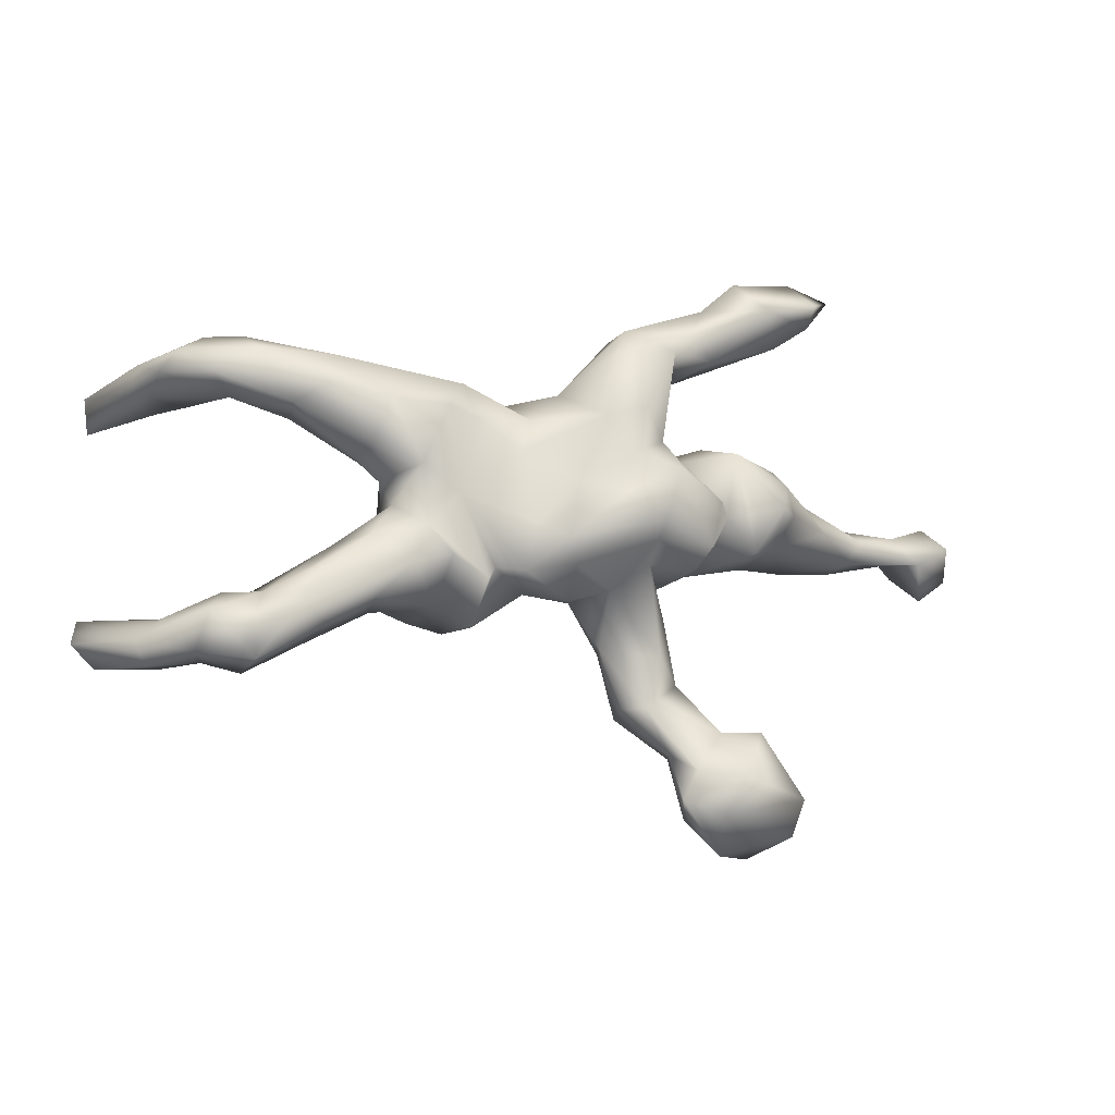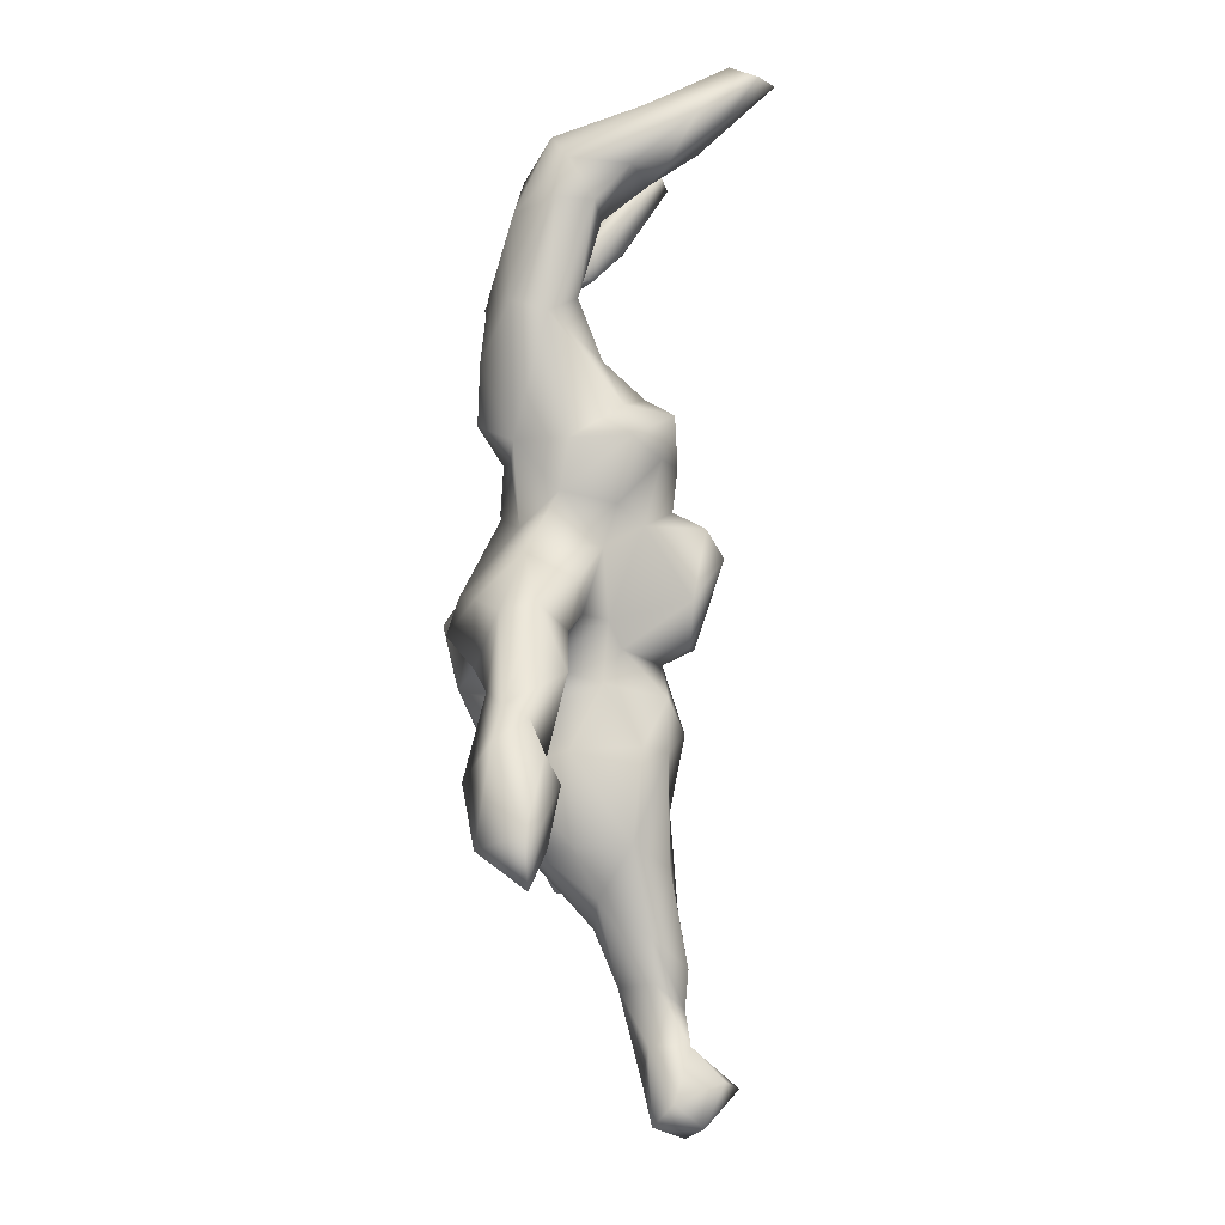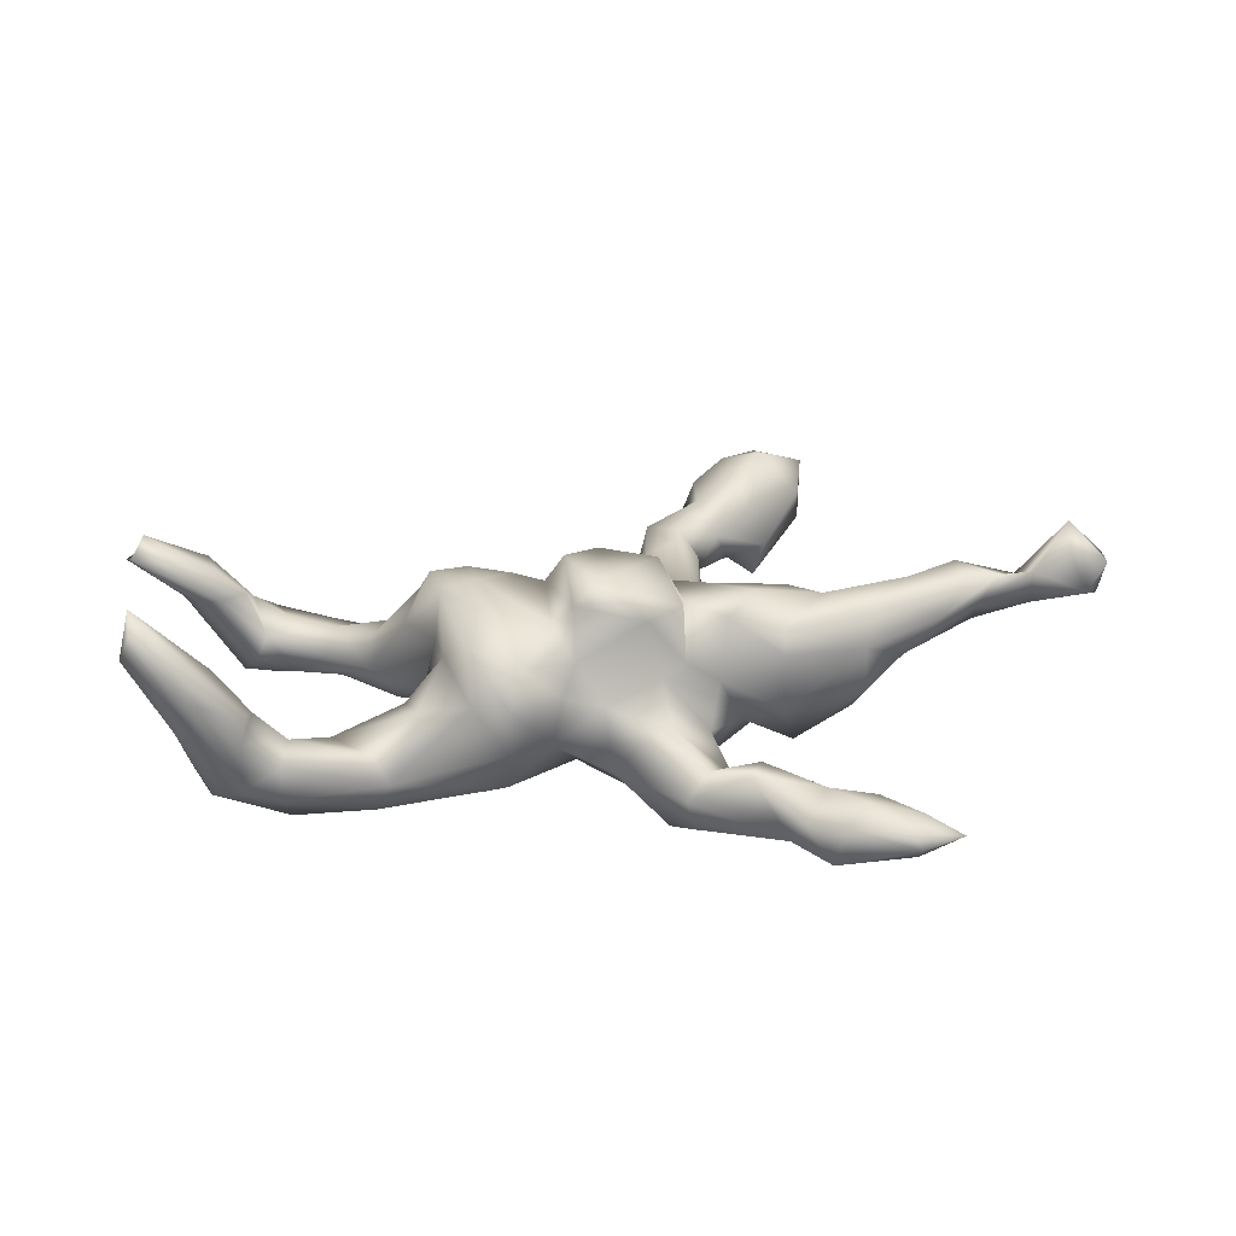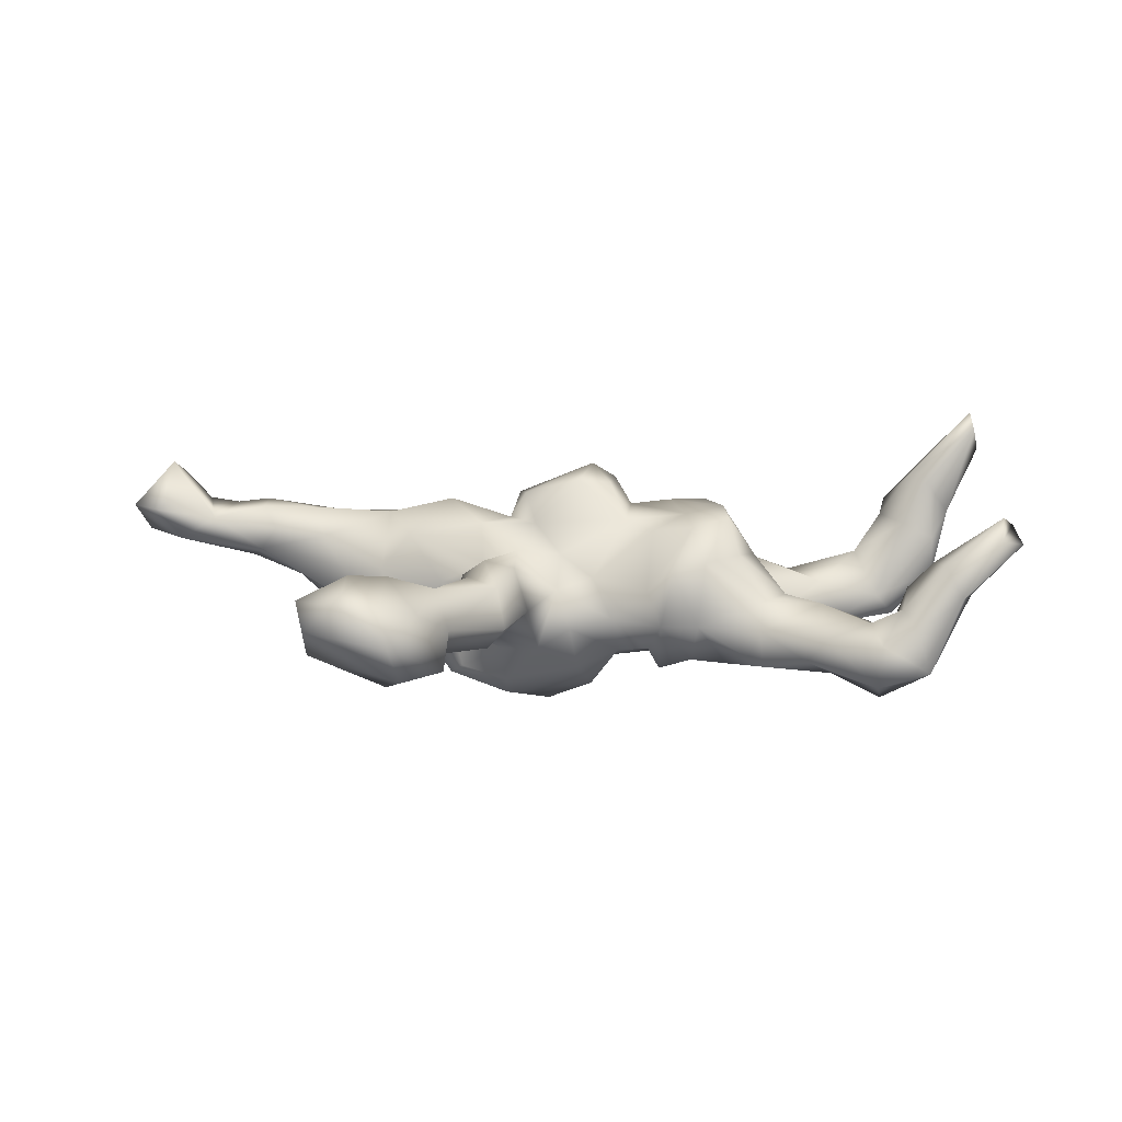
<metadata>
{"format":"obj","ext":"obj","renderer":"f3d","projection":"perspective","resolution":1024,"background":"white","views":[{"elev":-17.2,"azim":160.1,"up":"+Y"},{"elev":79.1,"azim":-91.0,"up":"+Y"},{"elev":35.7,"azim":171.0,"up":"+Z"},{"elev":7.5,"azim":2.7,"up":"+Z"}]}
</metadata>
<code>
v 0.7686 0.1926 0.3304
v 0.7751 0.173 0.2991
v 0.803 -0.2689 0.1181
v 0.7698 0.232 0.3025
v 0.7898 0.2245 0.2554
v 0.6884 0.2847 0.1991
v 0.6511 0.2008 0.2027
v 0.7585 -0.3064 0.1279
v 0.7914 -0.2194 0.149
v 0.6932 0.232 0.2452
v 0.7189 0.2491 0.1198
v 0.7274 0.1964 0.1294
v 0.6452 -0.2538 0.08317
v 0.7669 -0.2681 0.1668
v 0.6846 0.1823 0.1889
v 0.6735 -0.2372 0.02985
v 0.661 -0.3086 0.08397
v 0.6747 0.2275 -0.03093
v 0.6967 0.1759 0.07694
v 0.6422 -0.229 0.03835
v 0.6993 0.1953 0.002563
v 0.711 -0.2721 0.02629
v 0.6062 0.2611 0.1488
v 0.6256 0.2677 -0.003475
v 0.6912 -0.3196 0.02415
v 0.6151 0.2631 0.09556
v 0.6097 -0.3205 -0.03323
v 0.5941 0.2155 0.1216
v 0.5873 -0.2883 0.001203
v 0.5985 -0.2486 0.03672
v 0.637 0.1742 0.1078
v 0.6347 -0.3235 -0.1112
v 0.6179 -0.2565 -0.1362
v 0.571 -0.2215 -0.0451
v 0.5904 -0.2114 -0.08386
v 0.5839 0.1492 -0.03756
v 0.5492 -0.2725 -0.1642
v 0.5582 0.259 0.03637
v 0.5312 -0.2637 -0.02849
v 0.5421 0.1994 0.04655
v 0.6183 0.1769 -0.07708
v 0.5466 -0.3394 -0.05878
v 0.5282 -0.2143 -0.122
v 0.5595 0.2701 -0.02499
v 0.4472 -0.1794 -0.00529
v 0.5397 -0.3323 -0.1369
v 0.5474 0.2266 -0.09318
v 0.3955 -0.09703 -0.04492
v 0.428 0.1634 -0.1372
v 0.4058 0.2272 -0.09903
v 0.4091 0.2183 0.007333
v 0.3838 0.2384 -0.04068
v 0.4514 -0.2825 -0.05757
v 0.4721 0.1344 -0.0082
v 0.484 0.1335 -0.09451
v 0.4418 -0.1568 -0.09735
v 0.4164 -0.2533 -0.1038
v 0.3831 -0.1288 0.004907
v 0.3452 -0.0891 -0.1086
v 0.3332 -0.2139 -0.05265
v 0.3489 0.06903 -0.1287
v 0.4649 -0.2301 -0.1283
v 0.3235 0.1562 0.04461
v 0.3282 0.1432 -0.152
v 0.327 -0.06629 0.0718
v 0.2794 0.003403 0.07921
v 0.3422 0.07029 -0.000992
v 0.3636 0.05271 -0.06792
v 0.2757 -0.1048 0.1475
v 0.2944 -0.1488 0.08175
v 0.2742 0.0999 0.112
v 0.2305 -0.1907 0.07012
v 0.2671 -0.02134 0.1613
v 0.2928 -0.01333 -0.04414
v 0.2358 0.1427 0.1583
v 0.3111 0.03304 -0.02181
v 0.273 -0.1376 -0.1282
v 0.3382 -0.2054 -0.1221
v 0.3303 -0.1856 -0.005375
v 0.2172 -0.1924 -0.05108
v 0.1709 -0.2088 0.05393
v 0.2478 -0.06831 -0.1214
v 0.1928 -0.003924 -0.1207
v 0.2663 0.03473 -0.1403
v 0.178 0.2429 0.08961
v 0.2391 0.2005 0.07727
v 0.1796 0.2301 -0.01095
v 0.2077 -0.1356 0.1305
v 0.2234 0.1408 -0.1569
v 0.2054 -0.1159 -0.1254
v 0.1957 -0.06449 0.1497
v 0.1641 0.08143 0.1628
v 0.1473 -0.22 -0.04668
v 0.104 0.1952 -0.02626
v 0.08299 0.1859 0.06417
v 0.1828 0.2054 -0.09786
v 0.1529 0.1866 0.1352
v 0.08768 0.09669 0.1525
v 0.08009 -0.05963 0.1375
v 0.1312 -0.1151 0.1221
v 0.1447 -0.1561 -0.1347
v 0.05361 0.155 -0.09126
v 0.04894 -0.03162 0.2065
v 0.01756 -0.112 0.03045
v 0.1237 -0.1254 -0.104
v 0.1623 0.1434 -0.105
v 0.05408 -0.1513 -0.04254
v 0.1215 -0.1826 0.01577
v 0.0552 0.1188 0.2045
v 0.05535 0.1453 0.1056
v 0.0558 -0.04631 -0.1285
v -0.01087 -0.03815 0.2114
v 0.08371 0.08509 -0.1225
v 0.01047 0.0953 0.2336
v 0.06685 -0.1261 -0.1052
v -0.06583 0.1488 0.1805
v -0.02442 -0.1601 -0.06163
v 0.01347 -0.07901 -0.179
v -0.0124 -0.1154 -0.1392
v 0.01321 0.1863 0.04077
v -0.05059 -0.1423 0.01102
v -0.04666 -0.05859 0.06949
v -0.09438 -0.0521 0.1291
v -0.05479 0.1471 -0.1871
v 0.002575 0.2128 -0.08255
v -0.02201 0.03885 -0.1313
v -0.04868 0.2402 -0.000227
v -0.1256 -0.2181 0.06312
v -0.1525 -0.04109 -0.206
v -0.1147 -0.03063 0.1861
v -0.09949 -0.2291 -0.0166
v -0.114 0.3404 -0.117
v -0.1342 0.1061 0.1751
v -0.09436 0.1373 0.04673
v -0.1022 0.337 -0.05954
v -0.1491 0.02904 0.1321
v -0.1296 -0.0671 0.07688
v -0.08672 -0.1456 -0.1027
v -0.09919 0.221 0.006699
v -0.2676 0.06318 0.1649
v -0.1128 0.08979 -0.1775
v -0.07162 -0.004169 -0.2228
v -0.1523 -0.06678 -0.1764
v -0.1951 -0.08217 0.05538
v -0.138 0.1231 0.06774
v -0.1341 -0.3389 -0.03307
v -0.1946 0.1405 0.03634
v -0.08482 0.282 -0.1554
v -0.1488 -0.3399 0.04292
v -0.1665 -0.3409 -0.06731
v -0.1962 0.2507 -0.08123
v -0.143 0.317 -0.01362
v -0.119 0.1624 -0.2074
v -0.1811 -0.2302 0.07813
v -0.174 0.1721 -0.04673
v -0.214 0.102 0.139
v -0.2025 -0.02483 0.1264
v -0.2224 -0.2161 0.04892
v -0.209 0.3373 -0.0151
v -0.2038 -0.3 0.05704
v -0.1952 0.297 -0.1568
v -0.2001 -0.2443 -0.05367
v -0.1599 -0.09396 -0.1102
v -0.1644 0.1174 -0.1661
v -0.2233 -0.1648 -0.01531
v -0.236 0.342 -0.136
v -0.2086 -0.1057 0.02012
v -0.2401 -0.2866 -0.02756
v -0.2281 -0.4133 -0.02316
v -0.2659 0.4024 -0.1109
v -0.2544 -0.4026 0.05014
v -0.2406 0.1198 -0.06935
v -0.2391 0.2858 -0.03039
v -0.2716 -0.5169 0.02042
v -0.3436 -0.03145 0.1032
v -0.2785 -0.3198 0.02386
v -0.3054 0.1387 0.1358
v -0.3362 -0.4365 0.07651
v -0.2644 -0.4435 -0.06345
v -0.188 0.06163 -0.1949
v -0.3102 -0.3741 -0.06522
v -0.2293 -0.5031 -0.08102
v -0.3024 -0.525 -0.09796
v -0.2342 -0.104 -0.1421
v -0.2597 -0.06394 -0.1614
v -0.317 -0.5862 -0.02897
v -0.287 0.0288 -0.1421
v -0.2883 0.3063 -0.1087
v -0.313 0.009952 -0.1084
v -0.3385 0.3484 -0.04825
v -0.2773 -0.06926 0.01444
v -0.335 -0.5614 0.04058
v -0.3706 -0.04734 -0.09596
v -0.3356 -0.4581 -0.118
v -0.3535 -0.3841 0.03404
v -0.3985 -0.03715 0.03447
v -0.2876 0.4129 -0.0704
v -0.3641 -0.3791 -0.1134
v -0.2993 0.1652 0.09653
v -0.3963 -0.4994 0.08622
v -0.3861 0.4197 -0.02587
v -0.4011 -0.5757 0.04374
v -0.413 0.3507 -0.1084
v -0.3466 0.4562 -0.04759
v -0.3302 0.1333 -0.1133
v -0.3555 0.02194 -0.1069
v -0.4486 0.1443 0.07837
v -0.3015 0.1695 -0.01811
v -0.392 -0.4112 -0.07048
v -0.3887 0.05357 0.1386
v -0.3268 0.4597 -0.1229
v -0.4717 -0.4811 -0.05764
v -0.4308 -0.01622 -0.05177
v -0.4151 0.03337 -0.1324
v -0.4828 -0.5241 0.04483
v -0.4618 -0.4494 0.01843
v -0.4193 0.377 -0.0497
v -0.4697 -0.5392 -0.007501
v -0.3787 0.3975 -0.1698
v -0.5123 -0.01723 0.09754
v -0.4451 0.09238 -0.08252
v -0.4519 0.1439 -0.01272
v -0.5437 0.0416 0.1483
v -0.4543 0.03602 -0.08711
v -0.4808 0.09525 0.1361
v -0.4495 0.4803 -0.05249
v -0.4836 0.4426 -0.04681
v -0.4808 0.3997 -0.1104
v -0.4642 0.4976 -0.0768
v -0.5692 0.04346 0.01404
v -0.4804 0.4293 -0.1514
v -0.5436 0.4756 -0.0734
v -0.6348 0.01154 0.1524
v -0.5898 0.1109 0.1062
v -0.6371 0.07535 0.1618
v -0.5293 0.09632 0.02229
v -0.659 0.0874 0.1099
v -0.6108 -0.004102 0.1102
v -0.6983 0.07198 0.1552
v -0.6622 0.05011 0.05133
v -0.6413 0.008549 0.06833
v -0.7533 0.07996 0.09693
v -0.7552 0.0818 0.1625
v -0.7388 0.03131 0.1271
v -0.821 0.04416 0.2372
v -0.8769 0.07348 0.1003
v -0.8096 0.103 0.2132
v -0.8049 0.02943 0.08553
v -0.8412 0.1181 0.1336
v -0.8354 -0.02474 0.1468
v -0.8959 0.02147 0.1529
v -0.8804 0.09623 0.1799
f 113 111 126
f 52 50 96
f 87 52 96
f 89 106 96
f 96 106 102
f 148 125 124
f 36 19 31
f 54 36 40
f 106 113 102
f 102 113 124
f 125 102 124
f 161 153 164
f 54 67 68
f 68 67 76
f 113 126 124
f 164 180 172
f 172 180 187
f 187 180 185
f 65 58 48
f 79 58 70
f 78 62 57
f 56 43 62
f 34 43 48
f 34 35 43
f 35 22 33
f 20 35 34
f 16 22 35
f 62 78 77
f 59 62 77
f 56 62 59
f 48 43 56
f 82 90 101
f 83 82 101
f 82 77 90
f 82 59 77
f 89 84 83
f 84 82 83
f 64 84 89
f 64 61 84
f 49 61 64
f 49 55 61
f 32 42 46
f 62 46 57
f 46 53 57
f 37 46 62
f 33 46 37
f 32 46 33
f 22 32 33
f 43 37 62
f 33 37 43
f 35 33 43
f 87 96 94
f 63 52 86
f 63 51 52
f 54 51 63
f 40 51 54
f 40 26 38
f 31 40 36
f 31 28 40
f 28 26 40
f 12 15 19
f 5 12 11
f 166 188 219
f 161 188 166
f 161 151 188
f 135 125 132
f 125 148 132
f 127 125 135
f 23 26 28
f 6 24 26
f 6 11 24
f 219 188 203
f 170 166 219
f 170 132 166
f 161 166 132
f 170 219 211
f 194 183 212
f 182 183 194
f 183 182 186
f 198 194 212
f 181 194 198
f 179 194 181
f 179 182 194
f 86 52 87
f 40 38 51
f 26 24 38
f 12 19 21
f 11 12 21
f 132 148 161
f 148 153 161
f 38 52 51
f 52 44 50
f 38 44 52
f 122 99 123
f 137 122 123
f 158 144 167
f 1 4 10
f 116 134 145
f 99 91 98
f 91 92 98
f 123 130 136
f 123 136 157
f 224 213 230
f 213 241 230
f 100 91 99
f 100 99 104
f 137 157 144
f 157 175 144
f 144 175 191
f 191 175 196
f 128 137 154
f 154 137 144
f 154 144 158
f 178 195 200
f 195 216 200
f 202 200 215
f 133 116 145
f 136 133 145
f 156 145 147
f 156 147 199
f 156 199 177
f 177 199 207
f 24 44 38
f 11 18 24
f 11 21 18
f 8 17 25
f 29 34 39
f 42 29 39
f 29 30 34
f 29 13 30
f 27 17 29
f 17 13 29
f 3 25 22
f 3 8 25
f 115 117 119
f 90 93 101
f 80 93 90
f 78 80 77
f 60 80 78
f 53 60 57
f 45 79 60
f 53 45 60
f 39 45 53
f 34 48 45
f 39 34 45
f 30 20 34
f 20 30 13
f 9 22 16
f 101 93 105
f 27 29 42
f 78 57 60
f 150 179 181
f 138 131 162
f 14 13 17
f 8 14 17
f 8 9 14
f 9 8 3
f 163 138 162
f 117 107 121
f 115 107 117
f 93 108 107
f 80 81 93
f 80 72 81
f 79 72 80
f 45 58 79
f 9 16 20
f 13 9 20
f 3 22 9
f 14 9 13
f 143 163 184
f 143 138 163
f 119 138 143
f 117 138 119
f 105 107 115
f 105 93 107
f 60 79 80
f 128 121 137
f 88 100 108
f 72 88 81
f 72 69 88
f 70 69 72
f 191 196 193
f 167 144 191
f 112 114 130
f 175 140 210
f 225 207 234
f 225 234 235
f 234 236 237
f 237 236 240
f 234 237 239
f 237 240 242
f 246 242 248
f 130 114 133
f 210 223 220
f 238 220 223
f 238 223 233
f 238 233 244
f 238 244 241
f 241 244 248
f 242 240 248
f 240 241 248
f 223 225 235
f 235 234 239
f 239 237 243
f 243 237 242
f 243 242 249
f 247 243 249
f 249 242 246
f 252 249 246
f 233 223 235
f 235 239 233
f 233 239 244
f 239 243 244
f 248 244 250
f 248 250 251
f 248 251 246
f 247 249 252
f 245 247 252
f 252 246 251
f 244 243 245
f 245 243 247
f 251 245 252
f 250 244 245
f 245 251 250
f 121 122 137
f 104 122 121
f 104 99 122
f 108 100 104
f 88 91 100
f 88 69 91
f 65 69 70
f 184 191 189
f 65 73 69
f 65 66 73
f 214 224 221
f 71 73 66
f 208 205 222
f 147 172 208
f 172 205 208
f 147 155 172
f 147 134 155
f 134 139 155
f 145 134 147
f 120 139 134
f 155 139 151
f 222 205 221
f 118 115 119
f 77 80 90
f 48 56 59
f 58 45 48
f 180 129 185
f 185 143 184
f 129 143 185
f 119 143 129
f 129 118 119
f 118 129 142
f 111 118 126
f 111 115 118
f 83 105 115
f 83 115 111
f 83 101 105
f 74 59 82
f 48 59 74
f 142 129 180
f 141 142 180
f 141 126 142
f 126 118 142
f 83 111 113
f 84 74 82
f 84 76 74
f 164 141 180
f 153 141 164
f 124 141 153
f 126 141 124
f 106 83 113
f 193 196 213
f 61 76 84
f 61 68 76
f 79 70 72
f 184 167 191
f 163 167 184
f 163 165 167
f 135 132 170
f 81 88 108
f 93 81 108
f 107 108 104
f 107 104 121
f 117 121 138
f 131 121 128
f 138 121 131
f 163 162 165
f 131 146 150
f 131 150 162
f 162 168 165
f 131 149 146
f 162 150 168
f 176 168 181
f 150 146 169
f 146 149 169
f 168 150 181
f 176 181 209
f 209 181 198
f 169 149 171
f 150 169 179
f 174 169 171
f 182 169 174
f 169 182 179
f 209 198 212
f 209 212 216
f 212 183 218
f 182 174 186
f 192 202 186
f 183 186 218
f 197 170 211
f 204 197 211
f 229 204 211
f 231 211 219
f 211 231 229
f 123 157 137
f 213 224 214
f 193 213 214
f 206 193 214
f 187 185 189
f 189 191 193
f 185 184 189
f 189 193 206
f 189 206 205
f 189 172 187
f 76 66 74
f 76 71 66
f 221 205 214
f 205 206 214
f 172 189 205
f 67 63 71
f 76 67 71
f 155 164 172
f 164 151 161
f 164 155 151
f 94 125 120
f 94 96 102
f 210 177 225
f 58 65 70
f 66 48 74
f 65 48 66
f 125 94 102
f 67 54 63
f 120 127 139
f 75 71 86
f 71 63 86
f 139 152 151
f 120 125 127
f 85 94 95
f 85 86 87
f 7 28 31
f 7 23 28
f 7 10 23
f 15 7 31
f 10 6 23
f 12 2 15
f 5 2 12
f 173 190 203
f 188 173 203
f 151 173 188
f 152 159 173
f 151 152 173
f 139 127 152
f 127 135 152
f 6 26 23
f 20 16 35
f 6 5 11
f 231 219 228
f 219 203 228
f 203 217 228
f 159 197 190
f 159 170 197
f 135 170 159
f 152 135 159
f 95 94 120
f 85 87 94
f 19 15 31
f 228 217 227
f 217 201 227
f 203 190 217
f 201 217 190
f 190 204 201
f 197 204 190
f 173 159 190
f 2 5 1
f 1 5 4
f 4 5 6
f 1 10 7
f 4 6 10
f 97 85 95
f 2 1 7
f 2 7 15
f 75 86 85
f 97 75 85
f 98 97 110
f 110 97 95
f 110 95 120
f 110 120 134
f 199 147 208
f 92 75 97
f 92 97 98
f 98 110 109
f 109 110 116
f 134 116 110
f 199 208 207
f 207 208 222
f 222 221 236
f 73 71 75
f 73 75 92
f 73 92 91
f 221 224 230
f 236 221 230
f 69 73 91
f 231 228 232
f 227 232 228
f 227 226 232
f 226 229 232
f 229 231 232
f 226 204 229
f 227 201 226
f 201 204 226
f 218 215 212
f 202 215 218
f 186 202 218
f 192 200 202
f 215 216 212
f 200 216 215
f 192 178 200
f 192 174 178
f 174 171 178
f 216 195 209
f 171 176 178
f 176 209 195
f 178 176 195
f 171 160 176
f 149 160 171
f 176 160 168
f 168 160 158
f 160 149 154
f 149 128 154
f 158 165 168
f 160 154 158
f 149 131 128
f 158 167 165
f 186 174 192
f 89 83 106
f 55 68 61
f 55 54 68
f 55 36 54
f 41 36 55
f 148 124 153
f 89 96 64
f 50 64 96
f 49 64 50
f 50 47 49
f 47 18 41
f 21 36 41
f 18 21 41
f 21 19 36
f 44 47 50
f 24 47 44
f 24 18 47
f 46 42 53
f 25 27 32
f 17 27 25
f 42 39 53
f 22 25 32
f 47 55 49
f 47 41 55
f 32 27 42
f 196 220 213
f 140 156 177
f 207 222 236
f 207 236 234
f 99 98 109
f 103 109 114
f 140 136 156
f 136 145 156
f 230 240 236
f 103 99 109
f 103 114 112
f 130 133 136
f 157 136 140
f 157 140 175
f 175 210 196
f 196 210 220
f 213 220 241
f 241 220 238
f 230 241 240
f 103 112 99
f 99 112 123
f 123 112 130
f 114 109 116
f 225 177 207
f 114 116 133
f 140 177 210
f 210 225 223

</code>
